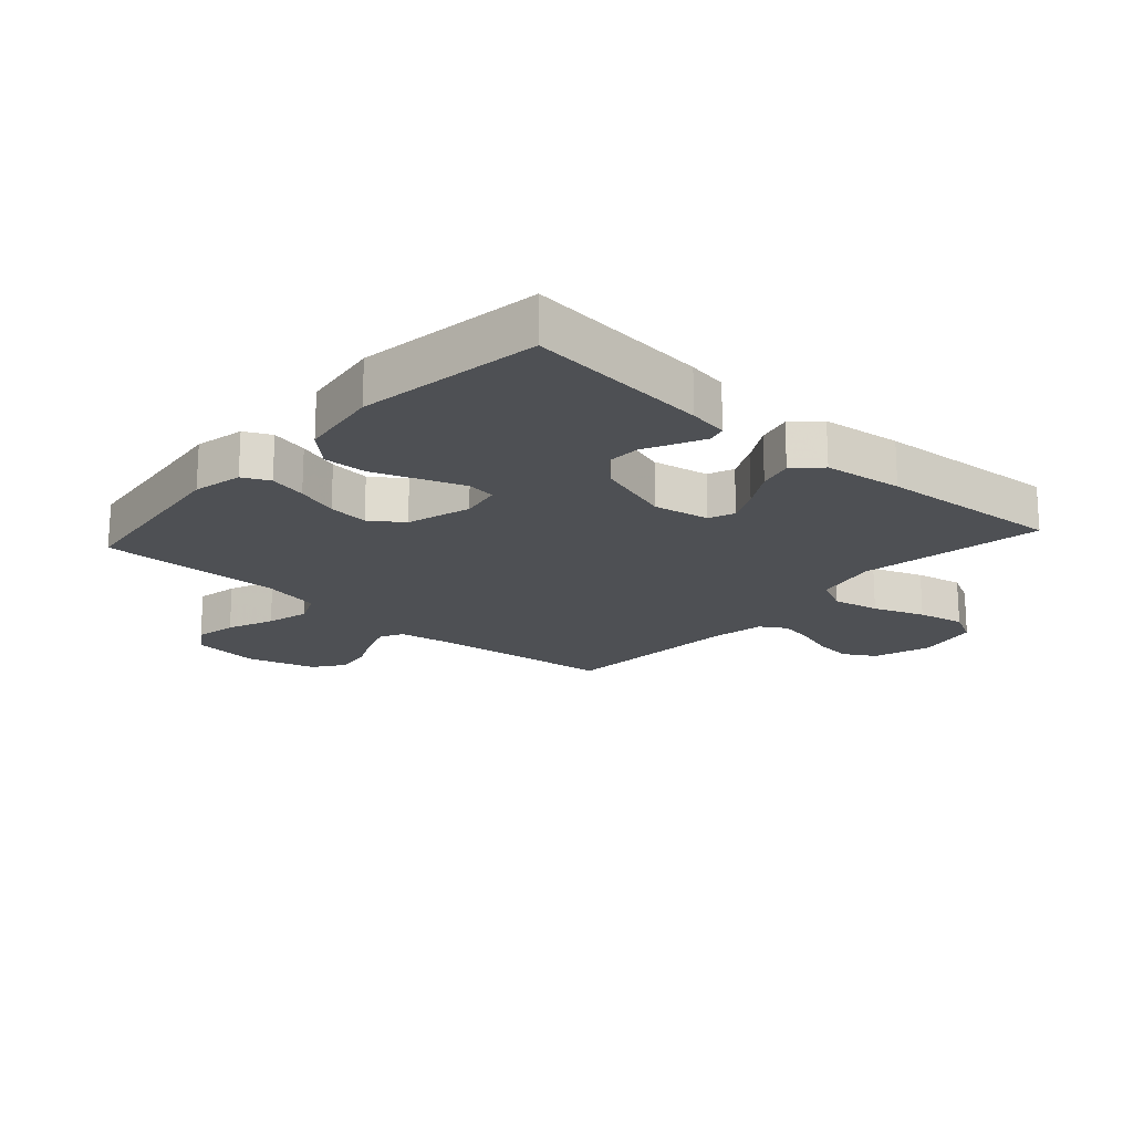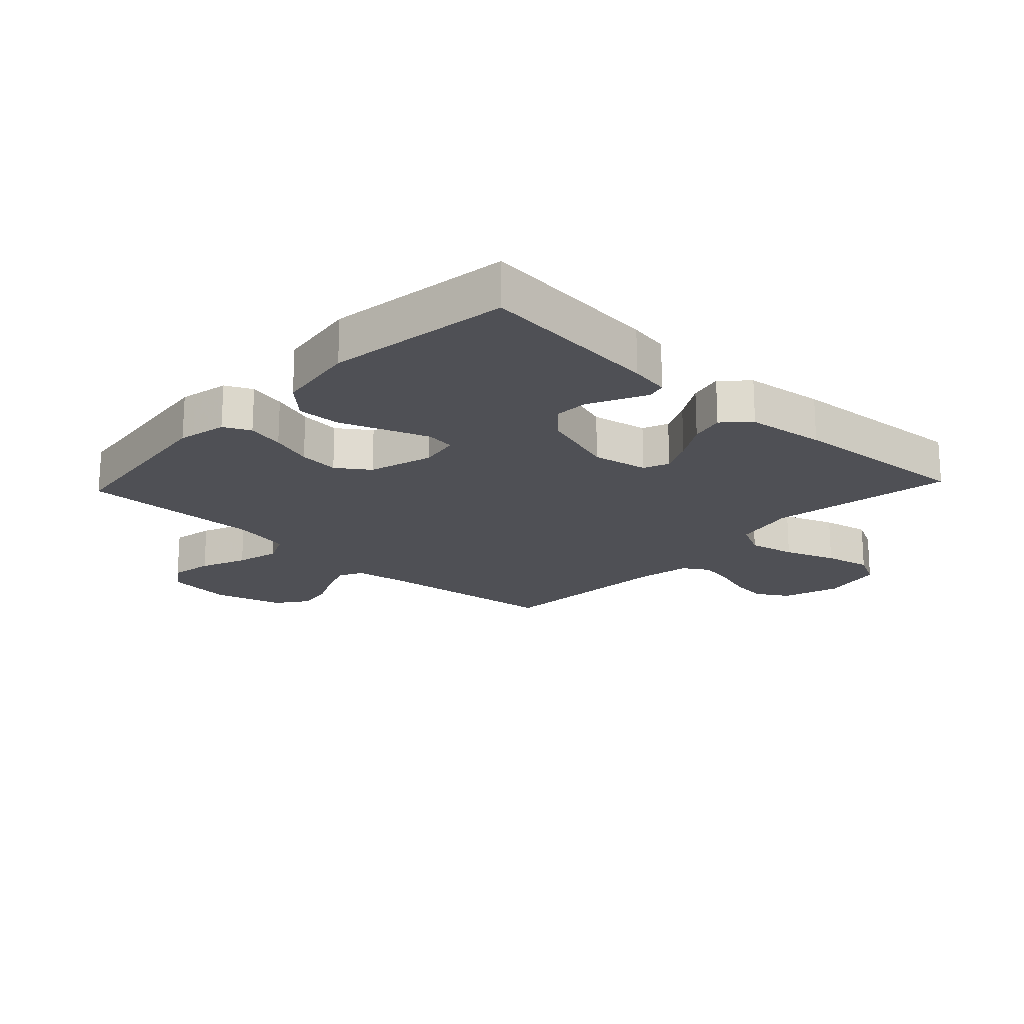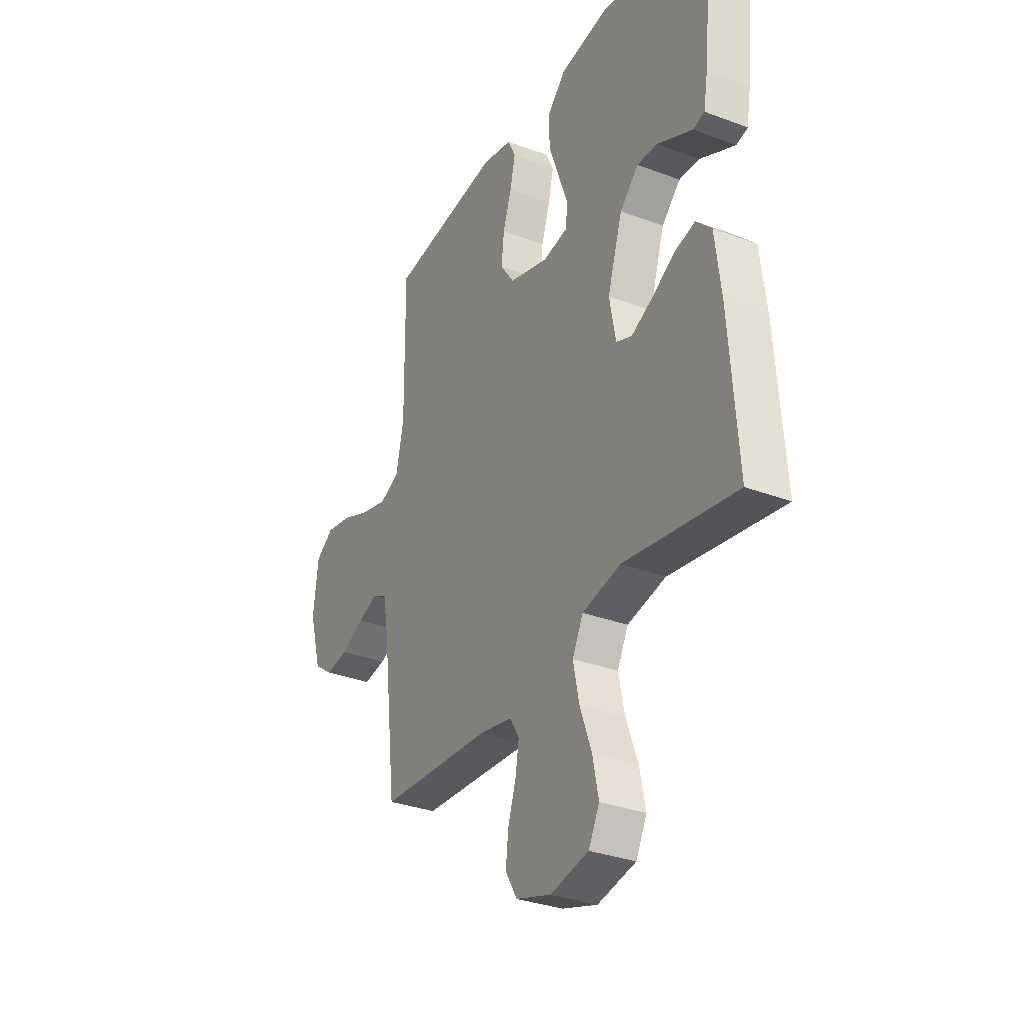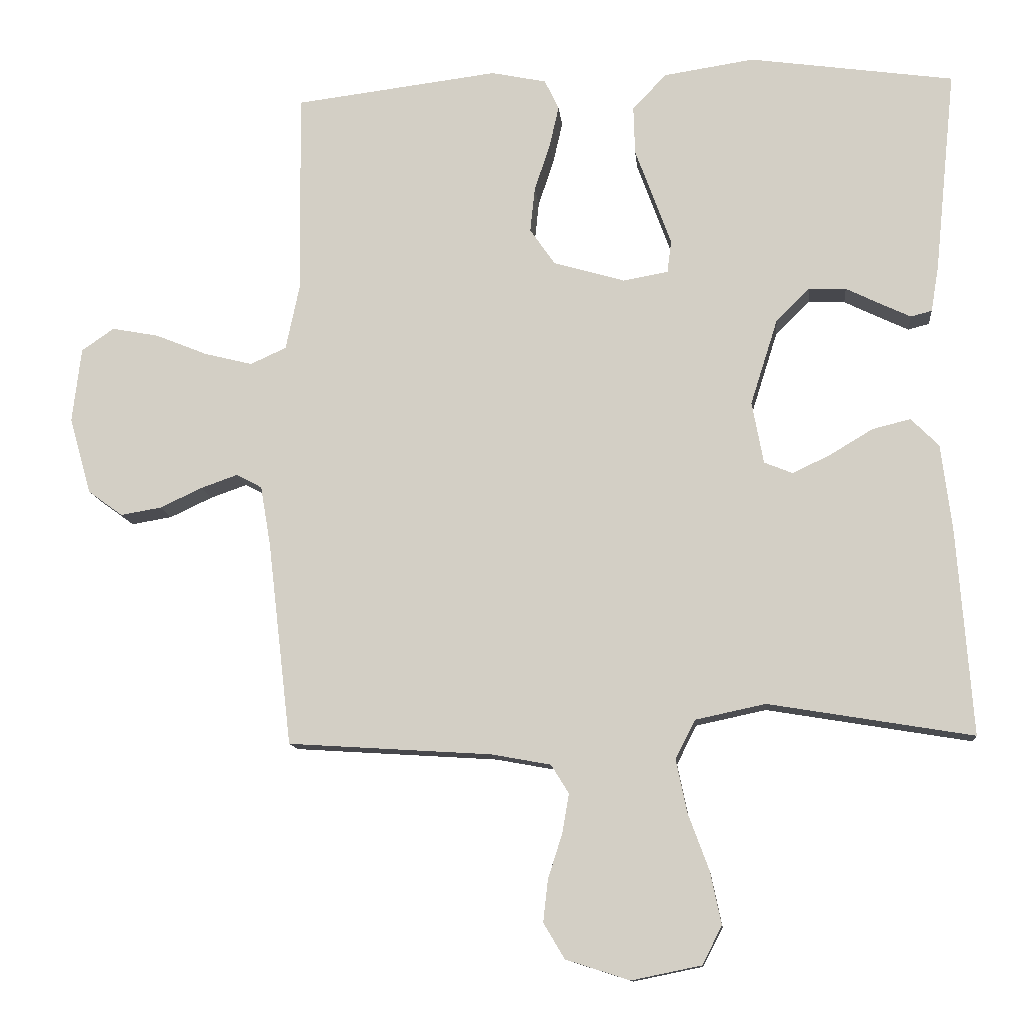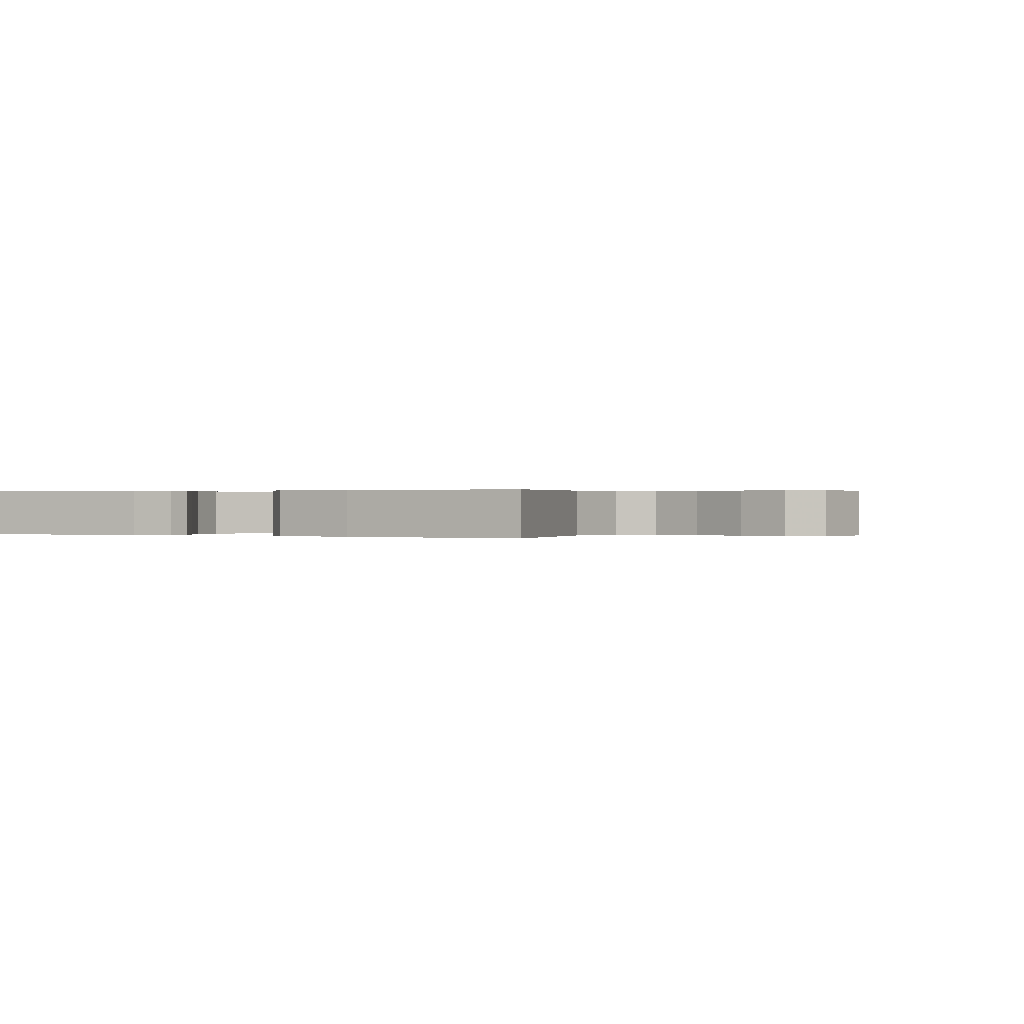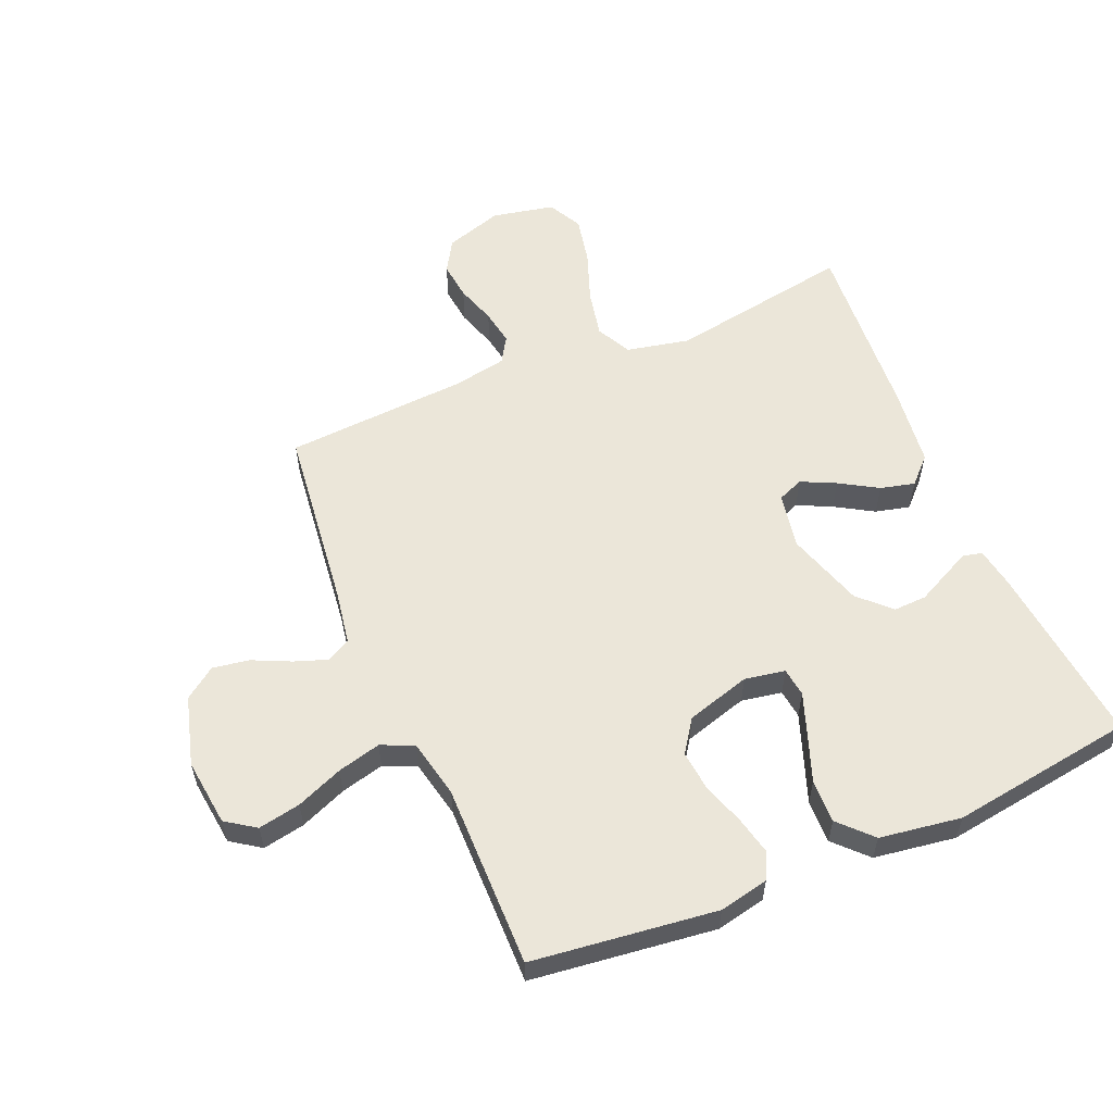
<metadata>
{"format":"obj","ext":"obj","renderer":"f3d","projection":"perspective","resolution":1024,"background":"white","views":[{"elev":-19.0,"azim":48.1,"up":"+Y"},{"elev":-19.4,"azim":46.9,"up":"+Y"},{"elev":-32.2,"azim":62.2,"up":"+Z"},{"elev":-11.9,"azim":5.7,"up":"+Z"},{"elev":0.2,"azim":116.5,"up":"+Y"},{"elev":57.3,"azim":-23.0,"up":"+Y"}]}
</metadata>
<code>
v 0.5 0.07 -0.5
v 0.2 0.07 -0.45
v 0.097 0.07 -0.472
v 0.068 0.07 -0.529
v 0.084 0.07 -0.606
v 0.115 0.07 -0.69
v 0.131 0.07 -0.767
v 0.102 0.07 -0.823
v 0 0.07 -0.844
v -0.094 0.07 -0.814
v -0.125 0.07 -0.762
v -0.118 0.07 -0.7
v -0.097 0.07 -0.635
v -0.087 0.07 -0.577
v -0.113 0.07 -0.535
v -0.2 0.07 -0.519
v -0.5 0.07 -0.5
v -0.535 0.07 -0.2
v -0.55 0.07 -0.112
v -0.588 0.07 -0.092
v -0.642 0.07 -0.111
v -0.704 0.07 -0.14
v -0.764 0.07 -0.15
v -0.815 0.07 -0.113
v -0.847 0.07 0
v -0.834 0.07 0.11
v -0.786 0.07 0.143
v -0.717 0.07 0.13
v -0.641 0.07 0.099
v -0.57 0.07 0.081
v -0.517 0.07 0.105
v -0.497 0.07 0.2
v -0.5 0.07 0.5
v -0.2 0.07 0.537
v -0.119 0.07 0.52
v -0.098 0.07 0.476
v -0.112 0.07 0.415
v -0.135 0.07 0.346
v -0.142 0.07 0.28
v -0.105 0.07 0.227
v 0 0.07 0.196
v 0.066 0.07 0.208
v 0.072 0.07 0.255
v 0.047 0.07 0.324
v 0.019 0.07 0.4
v 0.017 0.07 0.471
v 0.067 0.07 0.523
v 0.2 0.07 0.543
v 0.5 0.07 0.5
v 0.469 0.07 0.2
v 0.458 0.07 0.135
v 0.427 0.07 0.127
v 0.383 0.07 0.148
v 0.332 0.07 0.173
v 0.278 0.07 0.175
v 0.228 0.07 0.126
v 0.188 0.07 0
v 0.205 0.07 -0.091
v 0.247 0.07 -0.108
v 0.303 0.07 -0.081
v 0.365 0.07 -0.044
v 0.421 0.07 -0.03
v 0.462 0.07 -0.071
v 0.478 0.07 -0.2
v 0.5 0 -0.5
v 0.2 0 -0.45
v 0.097 0 -0.472
v 0.068 0 -0.529
v 0.084 0 -0.606
v 0.115 0 -0.69
v 0.131 0 -0.767
v 0.102 0 -0.823
v 0 0 -0.844
v -0.094 0 -0.814
v -0.125 0 -0.762
v -0.118 0 -0.7
v -0.097 0 -0.635
v -0.087 0 -0.577
v -0.113 0 -0.535
v -0.2 0 -0.519
v -0.5 0 -0.5
v -0.535 0 -0.2
v -0.55 0 -0.112
v -0.588 0 -0.092
v -0.642 0 -0.111
v -0.704 0 -0.14
v -0.764 0 -0.15
v -0.815 0 -0.113
v -0.847 0 0
v -0.834 0 0.11
v -0.786 0 0.143
v -0.717 0 0.13
v -0.641 0 0.099
v -0.57 0 0.081
v -0.517 0 0.105
v -0.497 0 0.2
v -0.5 0 0.5
v -0.2 0 0.537
v -0.119 0 0.52
v -0.098 0 0.476
v -0.112 0 0.415
v -0.135 0 0.346
v -0.142 0 0.28
v -0.105 0 0.227
v 0 0 0.196
v 0.066 0 0.208
v 0.072 0 0.255
v 0.047 0 0.324
v 0.019 0 0.4
v 0.017 0 0.471
v 0.067 0 0.523
v 0.2 0 0.543
v 0.5 0 0.5
v 0.469 0 0.2
v 0.458 0 0.135
v 0.427 0 0.127
v 0.383 0 0.148
v 0.332 0 0.173
v 0.278 0 0.175
v 0.228 0 0.126
v 0.188 0 0
v 0.205 0 -0.091
v 0.247 0 -0.108
v 0.303 0 -0.081
v 0.365 0 -0.044
v 0.421 0 -0.03
v 0.462 0 -0.071
v 0.478 0 -0.2
f 63 64 1 2
f 60 61 62 63
f 59 60 63 2
f 58 59 2 3
f 57 58 3 4
f 51 52 53 54
f 49 50 51 54
f 49 54 55
f 48 49 55 56
f 44 45 46 47
f 43 44 47 48
f 42 43 48 56
f 35 36 37 38
f 35 38 39
f 32 33 34 35
f 31 32 35 39
f 26 27 28 29
f 26 29 30
f 25 26 30
f 24 25 30
f 21 22 23 24
f 20 21 24 30
f 19 20 30 31
f 16 17 18
f 15 16 18 19
f 10 11 12 13
f 10 13 14
f 9 10 14
f 8 9 14
f 5 6 7 8
f 4 5 8 14
f 57 4 14 15
f 41 42 56 57
f 40 41 57 15
f 31 39 40
f 15 19 31 40
f 66 65 128 127
f 127 126 125 124
f 66 127 124 123
f 67 66 123 122
f 68 67 122 121
f 118 117 116 115
f 118 115 114 113
f 119 118 113
f 120 119 113 112
f 111 110 109 108
f 112 111 108 107
f 120 112 107 106
f 102 101 100 99
f 103 102 99
f 99 98 97 96
f 103 99 96 95
f 93 92 91 90
f 94 93 90
f 94 90 89
f 94 89 88
f 88 87 86 85
f 94 88 85 84
f 95 94 84 83
f 82 81 80
f 83 82 80 79
f 77 76 75 74
f 78 77 74
f 78 74 73
f 78 73 72
f 72 71 70 69
f 78 72 69 68
f 79 78 68 121
f 121 120 106 105
f 79 121 105 104
f 104 103 95
f 104 95 83 79
f 1 65 66 2
f 2 66 67 3
f 3 67 68 4
f 4 68 69 5
f 5 69 70 6
f 6 70 71 7
f 7 71 72 8
f 8 72 73 9
f 9 73 74 10
f 10 74 75 11
f 11 75 76 12
f 12 76 77 13
f 13 77 78 14
f 14 78 79 15
f 15 79 80 16
f 16 80 81 17
f 17 81 82 18
f 18 82 83 19
f 19 83 84 20
f 20 84 85 21
f 21 85 86 22
f 22 86 87 23
f 23 87 88 24
f 24 88 89 25
f 25 89 90 26
f 26 90 91 27
f 27 91 92 28
f 28 92 93 29
f 29 93 94 30
f 30 94 95 31
f 31 95 96 32
f 32 96 97 33
f 33 97 98 34
f 34 98 99 35
f 35 99 100 36
f 36 100 101 37
f 37 101 102 38
f 38 102 103 39
f 39 103 104 40
f 40 104 105 41
f 41 105 106 42
f 42 106 107 43
f 43 107 108 44
f 44 108 109 45
f 45 109 110 46
f 46 110 111 47
f 47 111 112 48
f 48 112 113 49
f 49 113 114 50
f 50 114 115 51
f 51 115 116 52
f 52 116 117 53
f 53 117 118 54
f 54 118 119 55
f 55 119 120 56
f 56 120 121 57
f 57 121 122 58
f 58 122 123 59
f 59 123 124 60
f 60 124 125 61
f 61 125 126 62
f 62 126 127 63
f 63 127 128 64
f 64 128 65 1

</code>
